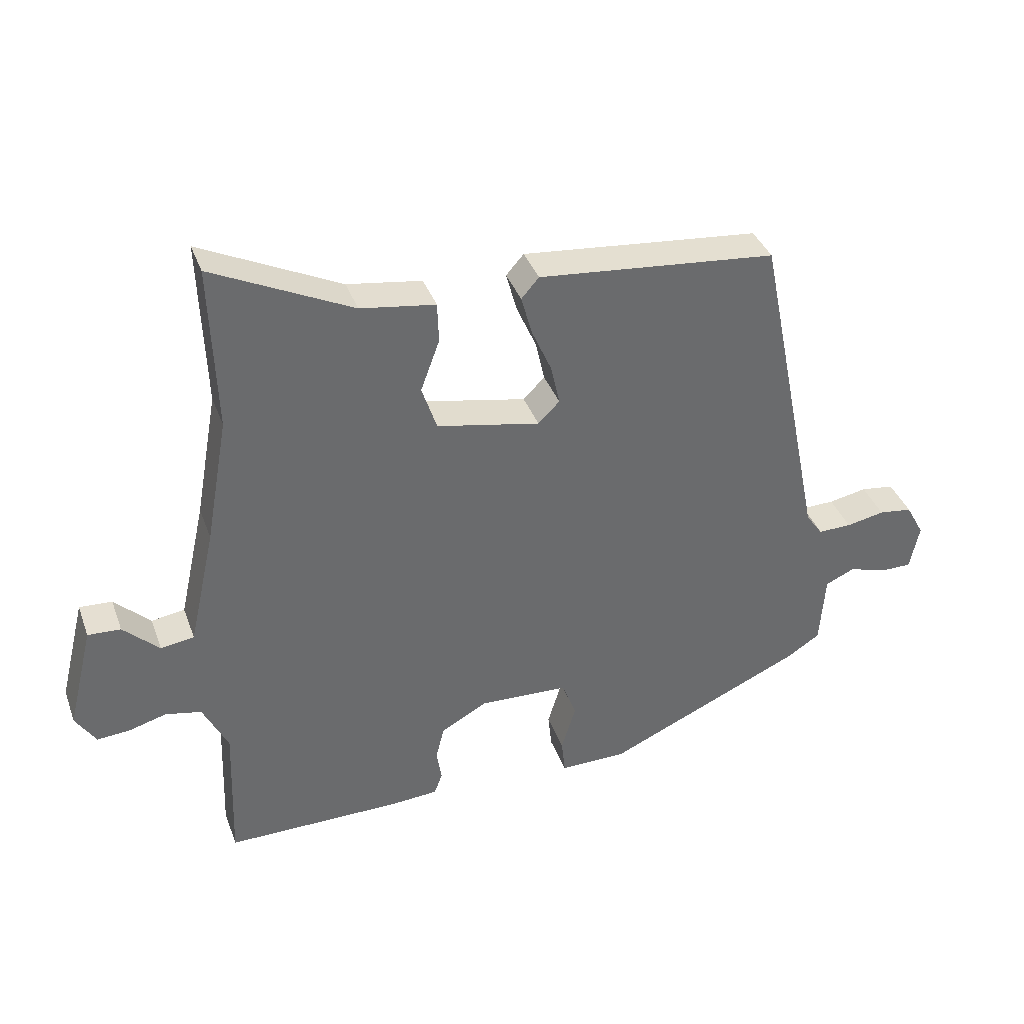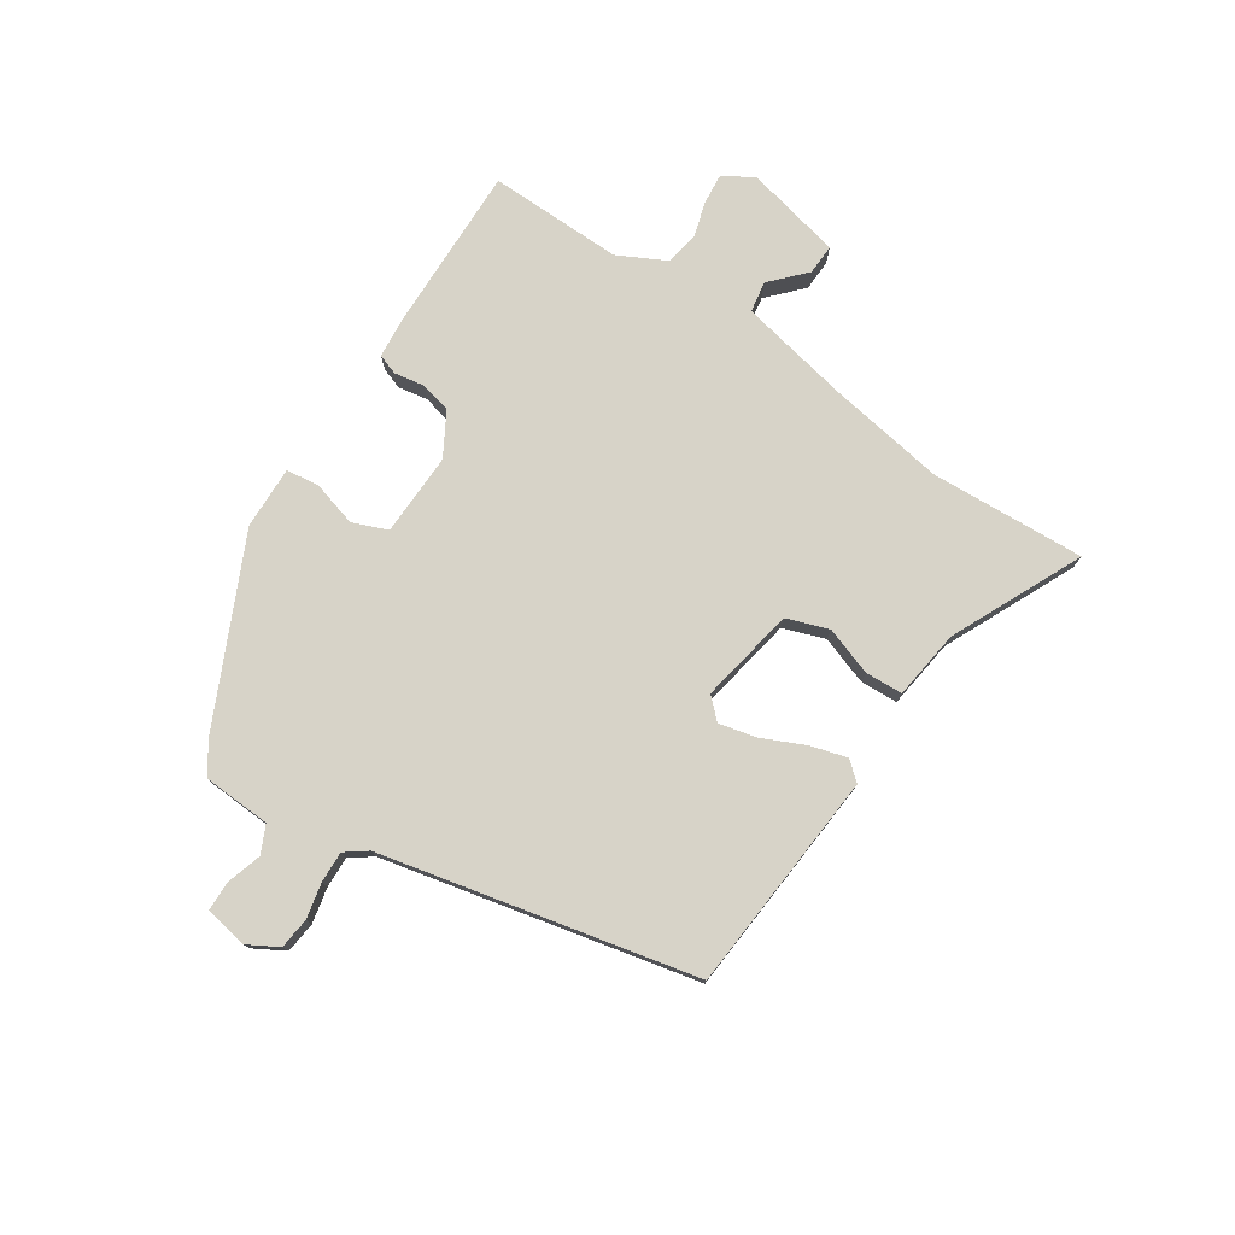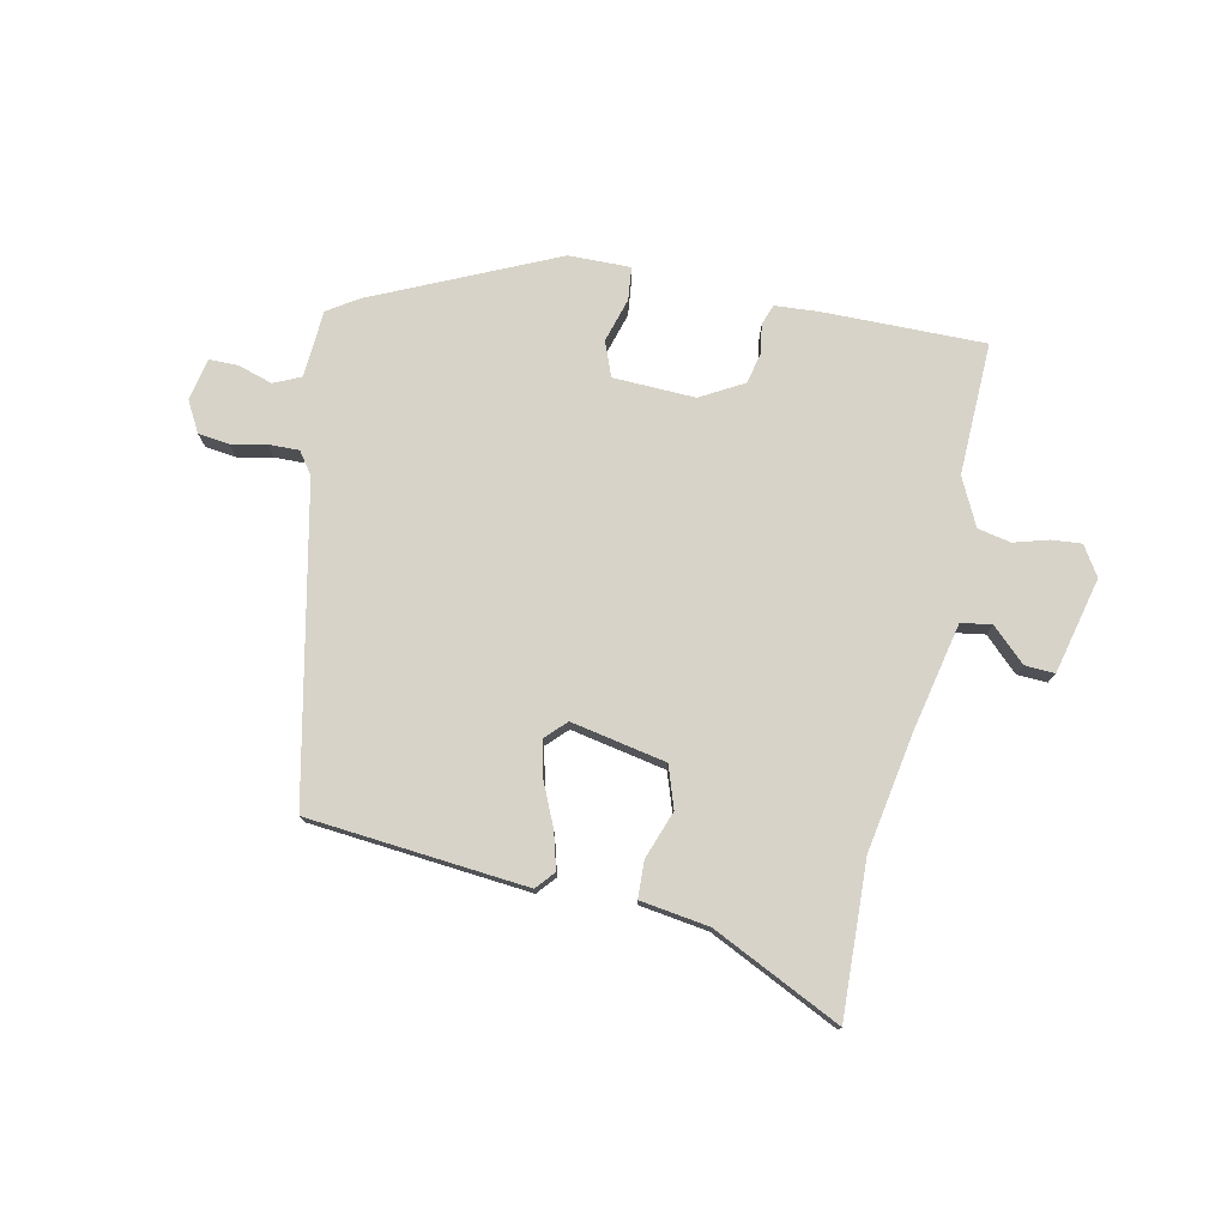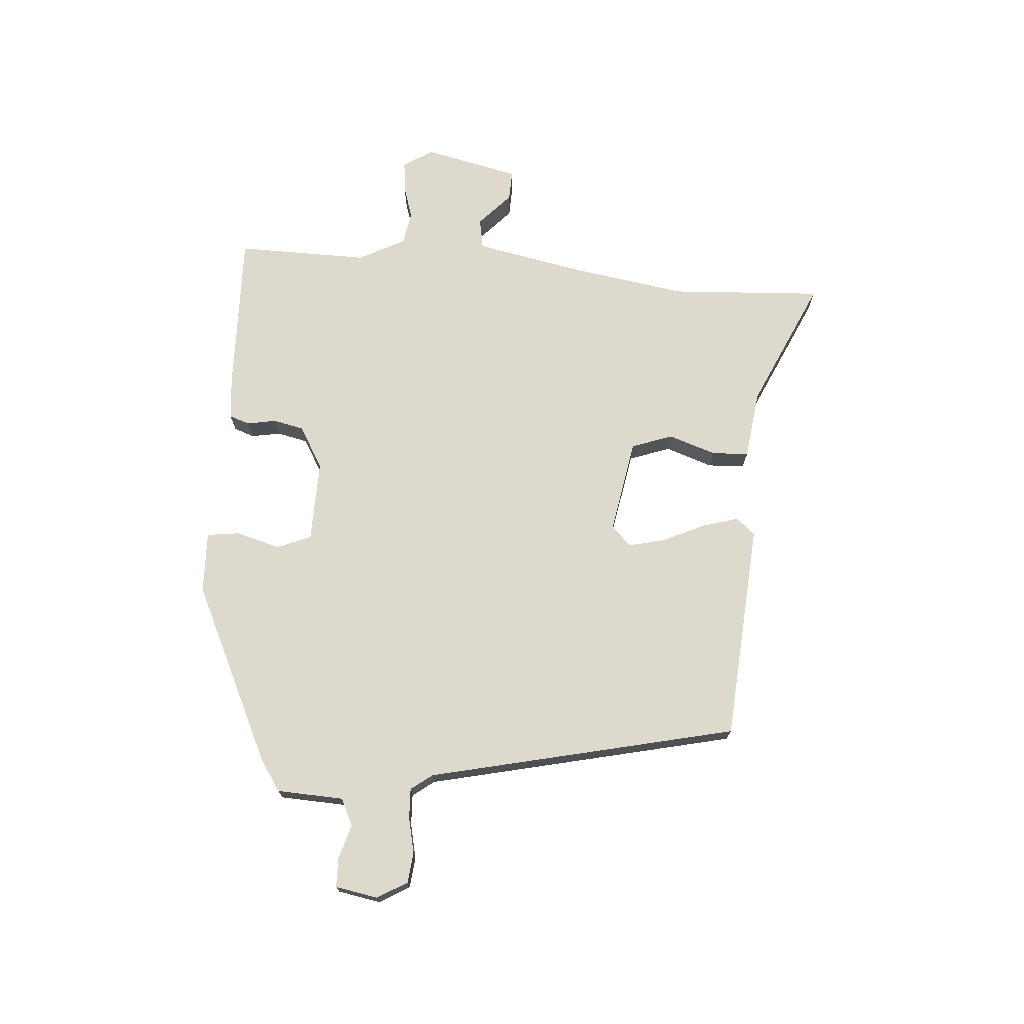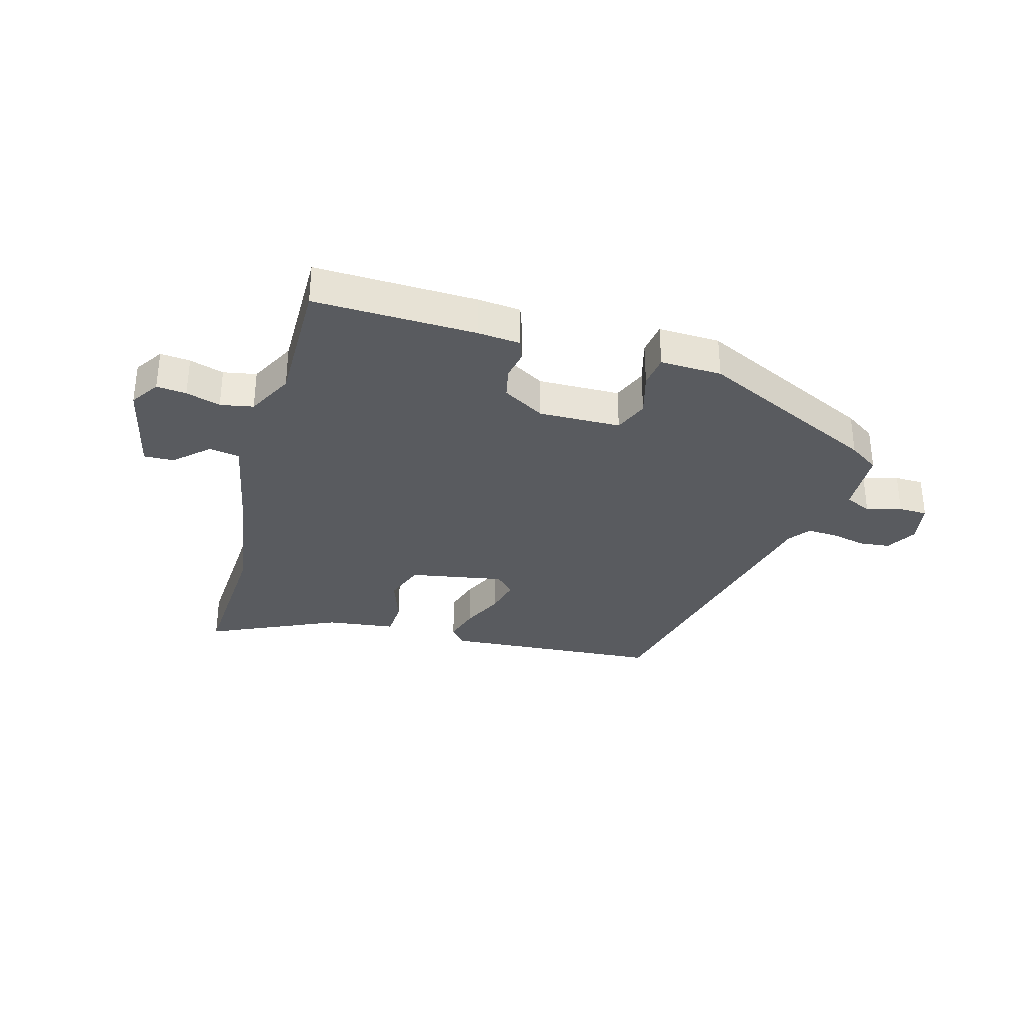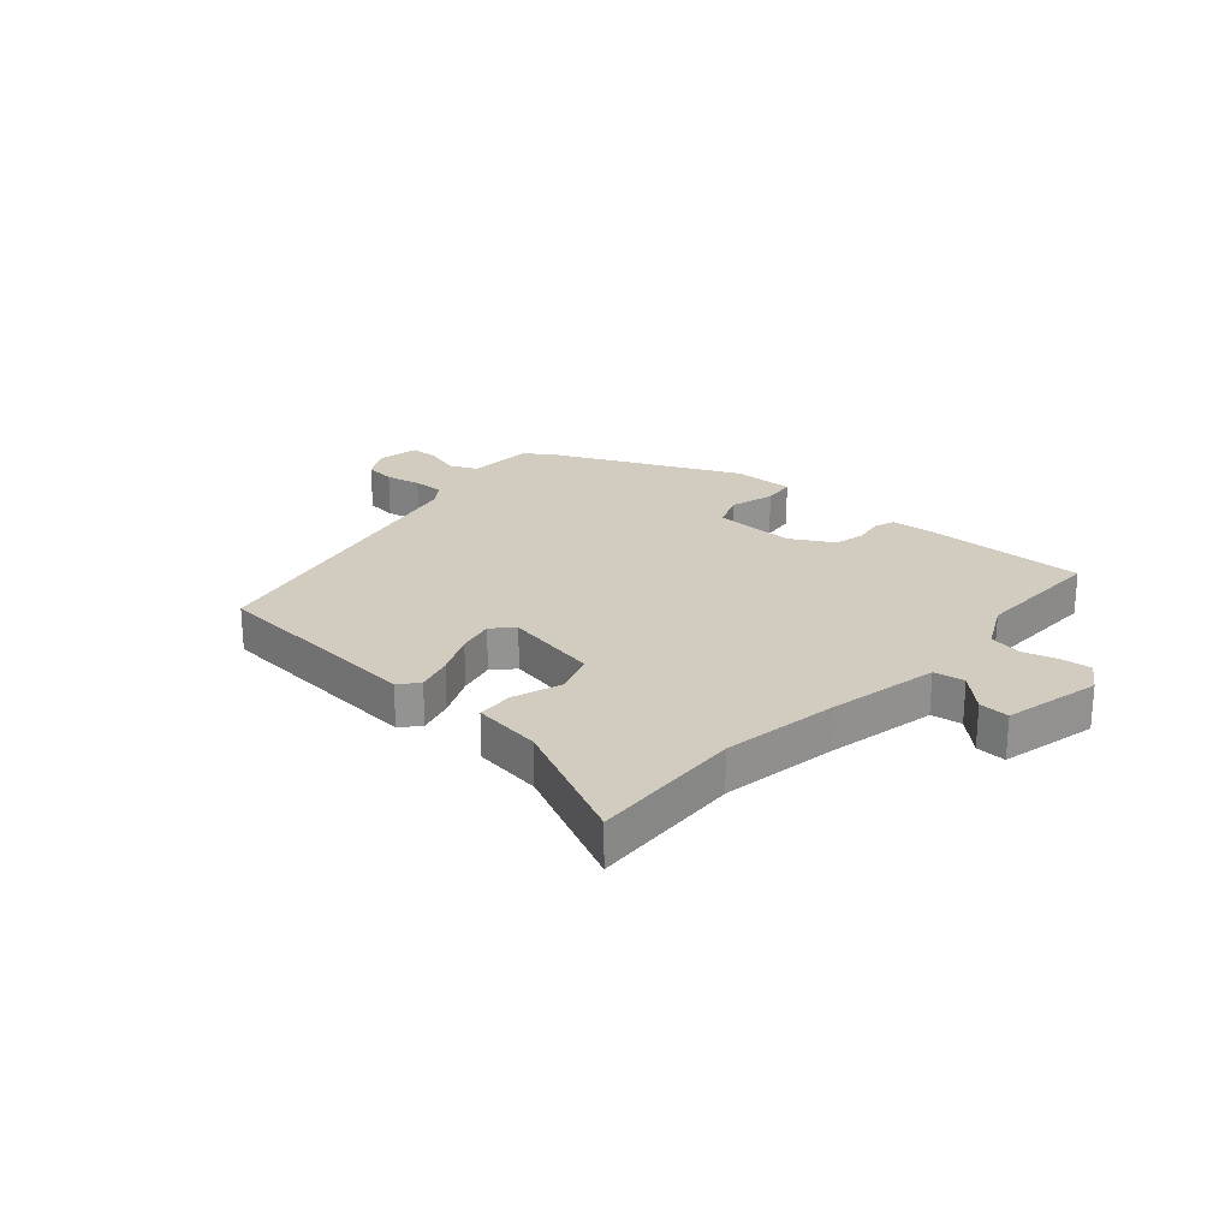
<metadata>
{"format":"obj","ext":"obj","renderer":"f3d","projection":"perspective","resolution":1024,"background":"white","views":[{"elev":37.7,"azim":161.0,"up":"+Z"},{"elev":76.9,"azim":-57.5,"up":"+Y"},{"elev":76.6,"azim":11.6,"up":"+Y"},{"elev":72.0,"azim":-87.0,"up":"+Y"},{"elev":-32.6,"azim":163.0,"up":"+Y"},{"elev":23.8,"azim":40.7,"up":"+Y"}]}
</metadata>
<code>
v 0.504 0.07 0.616
v 0.495 0.07 0.351
v 0.531 0.07 0.15
v 0.573 0.07 -0.039
v 0.626 0.07 -0.047
v 0.683 0.07 0.008
v 0.735 0.07 0.011
v 0.776 0.07 -0.155
v 0.744 0.07 -0.206
v 0.692 0.07 -0.202
v 0.632 0.07 -0.185
v 0.575 0.07 -0.197
v 0.535 0.07 -0.279
v 0.543 0.07 -0.508
v 0.263 0.07 -0.507
v 0.188 0.07 -0.502
v 0.175 0.07 -0.467
v 0.183 0.07 -0.416
v 0.17 0.07 -0.363
v 0.096 0.07 -0.322
v -0.046 0.07 -0.328
v -0.069 0.07 -0.388
v -0.046 0.07 -0.464
v -0.052 0.07 -0.521
v -0.159 0.07 -0.52
v -0.474 0.07 -0.379
v -0.527 0.07 -0.345
v -0.535 0.07 -0.229
v -0.582 0.07 -0.208
v -0.642 0.07 -0.227
v -0.692 0.07 -0.227
v -0.707 0.07 -0.154
v -0.678 0.07 -0.101
v -0.625 0.07 -0.094
v -0.564 0.07 -0.106
v -0.511 0.07 -0.107
v -0.484 0.07 -0.069
v -0.375 0.07 0.468
v 0.004 0.07 0.505
v 0.032 0.07 0.473
v 0.015 0.07 0.41
v -0.017 0.07 0.337
v -0.031 0.07 0.273
v 0.003 0.07 0.239
v 0.167 0.07 0.272
v 0.191 0.07 0.344
v 0.161 0.07 0.426
v 0.163 0.07 0.49
v 0.282 0.07 0.508
v 0.504 0 0.616
v 0.495 0 0.351
v 0.531 0 0.15
v 0.573 0 -0.039
v 0.626 0 -0.047
v 0.683 0 0.008
v 0.735 0 0.011
v 0.776 0 -0.155
v 0.744 0 -0.206
v 0.692 0 -0.202
v 0.632 0 -0.185
v 0.575 0 -0.197
v 0.535 0 -0.279
v 0.543 0 -0.508
v 0.263 0 -0.507
v 0.188 0 -0.502
v 0.175 0 -0.467
v 0.183 0 -0.416
v 0.17 0 -0.363
v 0.096 0 -0.322
v -0.046 0 -0.328
v -0.069 0 -0.388
v -0.046 0 -0.464
v -0.052 0 -0.521
v -0.159 0 -0.52
v -0.474 0 -0.379
v -0.527 0 -0.345
v -0.535 0 -0.229
v -0.582 0 -0.208
v -0.642 0 -0.227
v -0.692 0 -0.227
v -0.707 0 -0.154
v -0.678 0 -0.101
v -0.625 0 -0.094
v -0.564 0 -0.106
v -0.511 0 -0.107
v -0.484 0 -0.069
v -0.375 0 0.468
v 0.004 0 0.505
v 0.032 0 0.473
v 0.015 0 0.41
v -0.017 0 0.337
v -0.031 0 0.273
v 0.003 0 0.239
v 0.167 0 0.272
v 0.191 0 0.344
v 0.161 0 0.426
v 0.163 0 0.49
v 0.282 0 0.508
f 46 47 48 49
f 49 1 2
f 46 49 2
f 45 46 2
f 40 41 42
f 39 40 42
f 38 39 42
f 37 38 42
f 36 37 42 43
f 33 34 35
f 32 33 35
f 31 32 35
f 30 31 35
f 29 30 35
f 28 29 35 36
f 27 28 36
f 26 27 36
f 25 26 36
f 24 25 36
f 23 24 36
f 22 23 36
f 36 43 44
f 22 36 44
f 21 22 44
f 16 17 18
f 15 16 18
f 14 15 18
f 13 14 18
f 12 13 18 19
f 9 10 11
f 8 9 11
f 7 8 11
f 6 7 11
f 5 6 11
f 4 5 11 12
f 12 19 20
f 4 12 20
f 3 4 20
f 21 44 45
f 20 21 45
f 3 20 45
f 2 3 45
f 98 97 96 95
f 51 50 98
f 51 98 95
f 51 95 94
f 91 90 89
f 91 89 88
f 91 88 87
f 91 87 86
f 92 91 86 85
f 84 83 82
f 84 82 81
f 84 81 80
f 84 80 79
f 84 79 78
f 85 84 78 77
f 85 77 76
f 85 76 75
f 85 75 74
f 85 74 73
f 85 73 72
f 85 72 71
f 93 92 85
f 93 85 71
f 93 71 70
f 67 66 65
f 67 65 64
f 67 64 63
f 67 63 62
f 68 67 62 61
f 60 59 58
f 60 58 57
f 60 57 56
f 60 56 55
f 60 55 54
f 61 60 54 53
f 69 68 61
f 69 61 53
f 69 53 52
f 94 93 70
f 94 70 69
f 94 69 52
f 94 52 51
f 1 50 51 2
f 2 51 52 3
f 3 52 53 4
f 4 53 54 5
f 5 54 55 6
f 6 55 56 7
f 7 56 57 8
f 8 57 58 9
f 9 58 59 10
f 10 59 60 11
f 11 60 61 12
f 12 61 62 13
f 13 62 63 14
f 14 63 64 15
f 15 64 65 16
f 16 65 66 17
f 17 66 67 18
f 18 67 68 19
f 19 68 69 20
f 20 69 70 21
f 21 70 71 22
f 22 71 72 23
f 23 72 73 24
f 24 73 74 25
f 25 74 75 26
f 26 75 76 27
f 27 76 77 28
f 28 77 78 29
f 29 78 79 30
f 30 79 80 31
f 31 80 81 32
f 32 81 82 33
f 33 82 83 34
f 34 83 84 35
f 35 84 85 36
f 36 85 86 37
f 37 86 87 38
f 38 87 88 39
f 39 88 89 40
f 40 89 90 41
f 41 90 91 42
f 42 91 92 43
f 43 92 93 44
f 44 93 94 45
f 45 94 95 46
f 46 95 96 47
f 47 96 97 48
f 48 97 98 49
f 49 98 50 1

</code>
